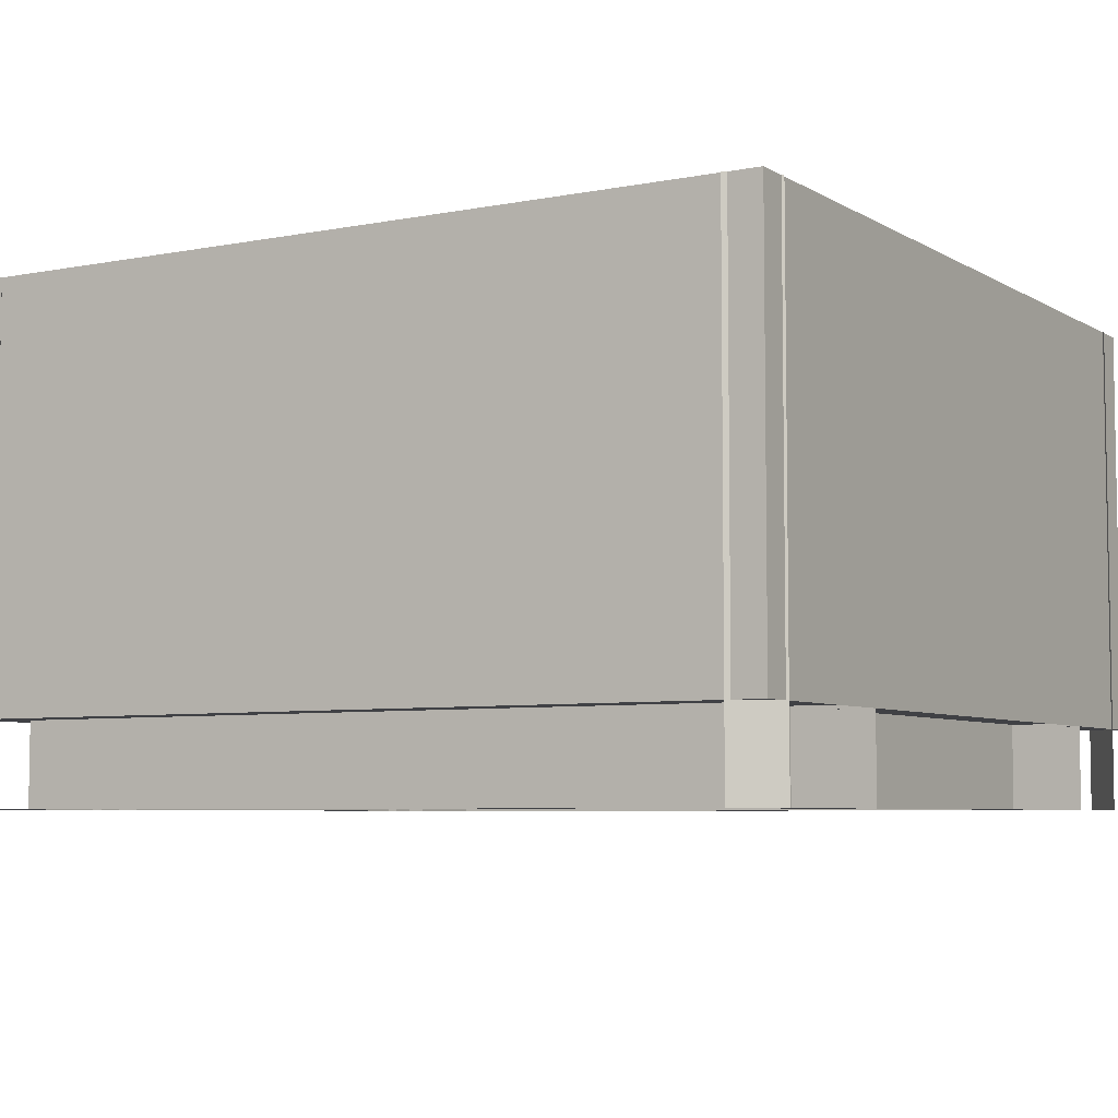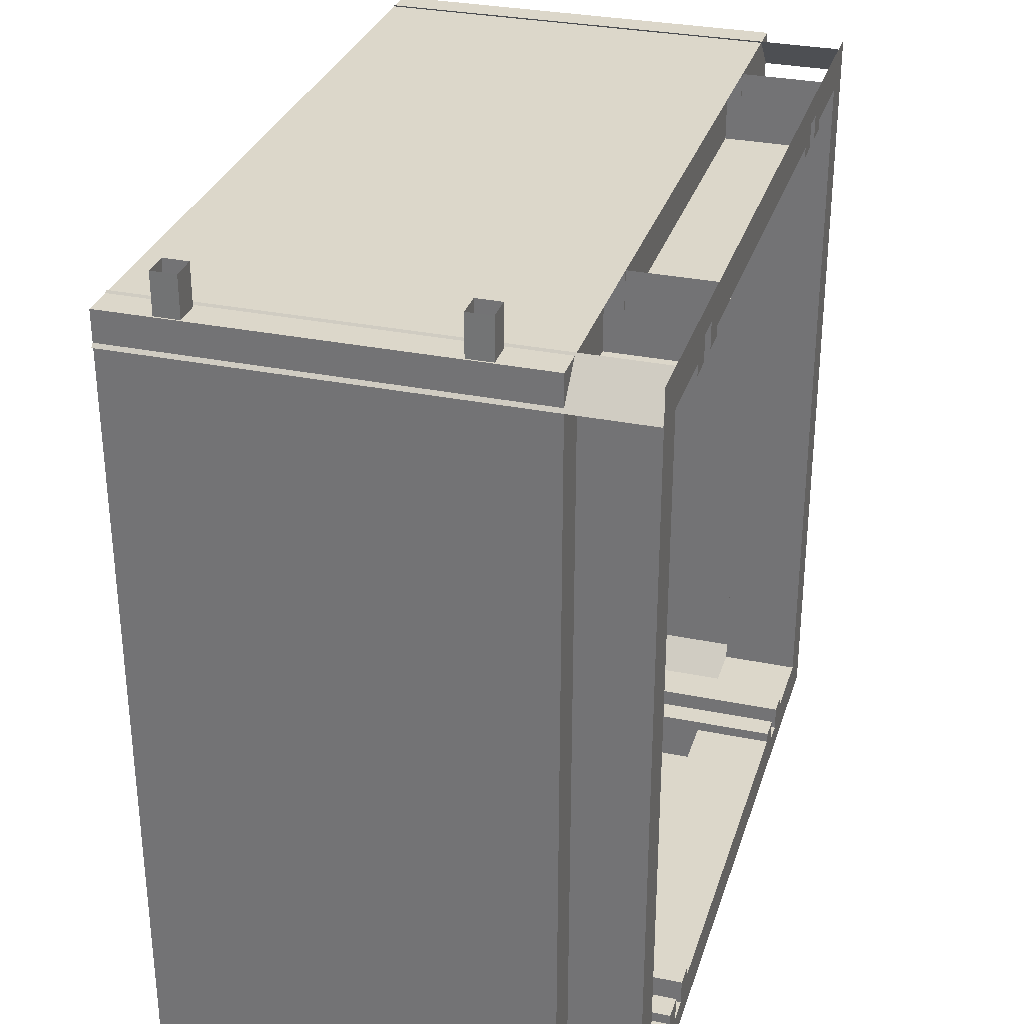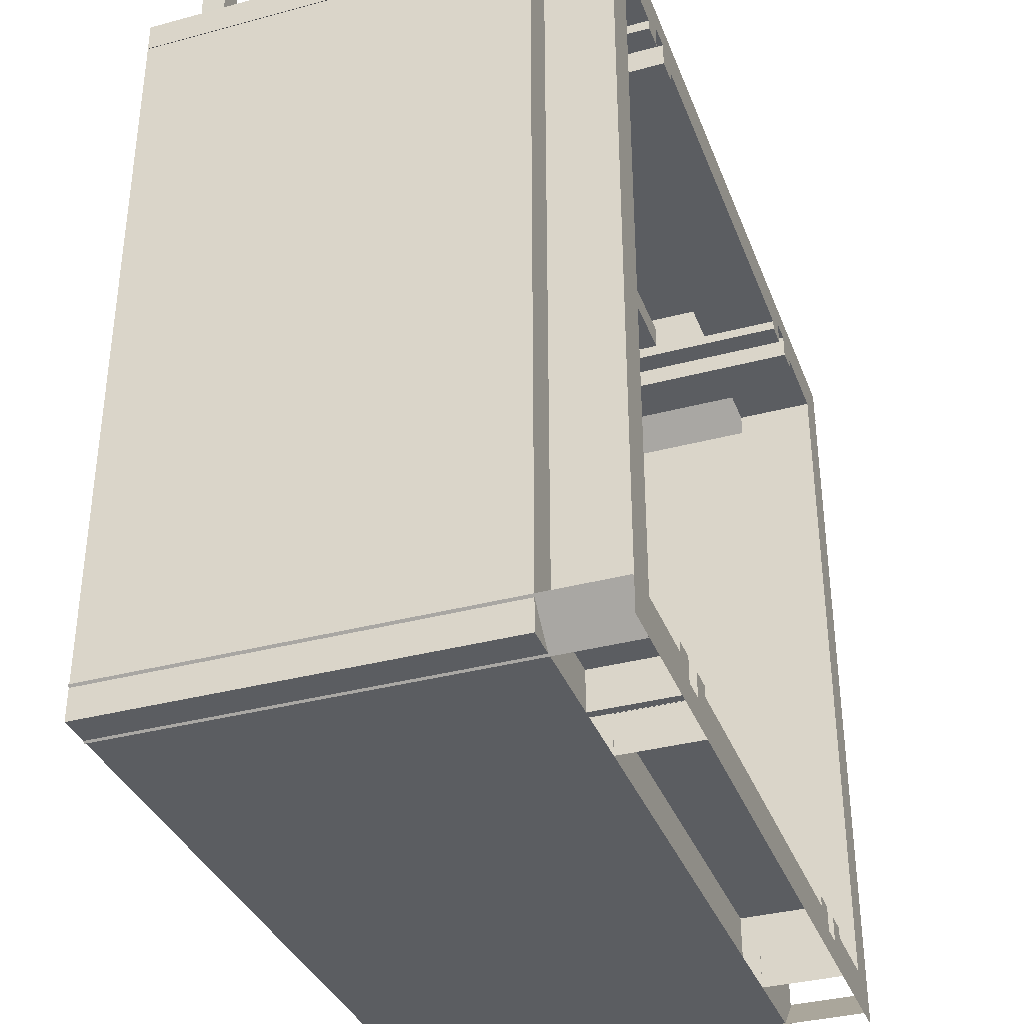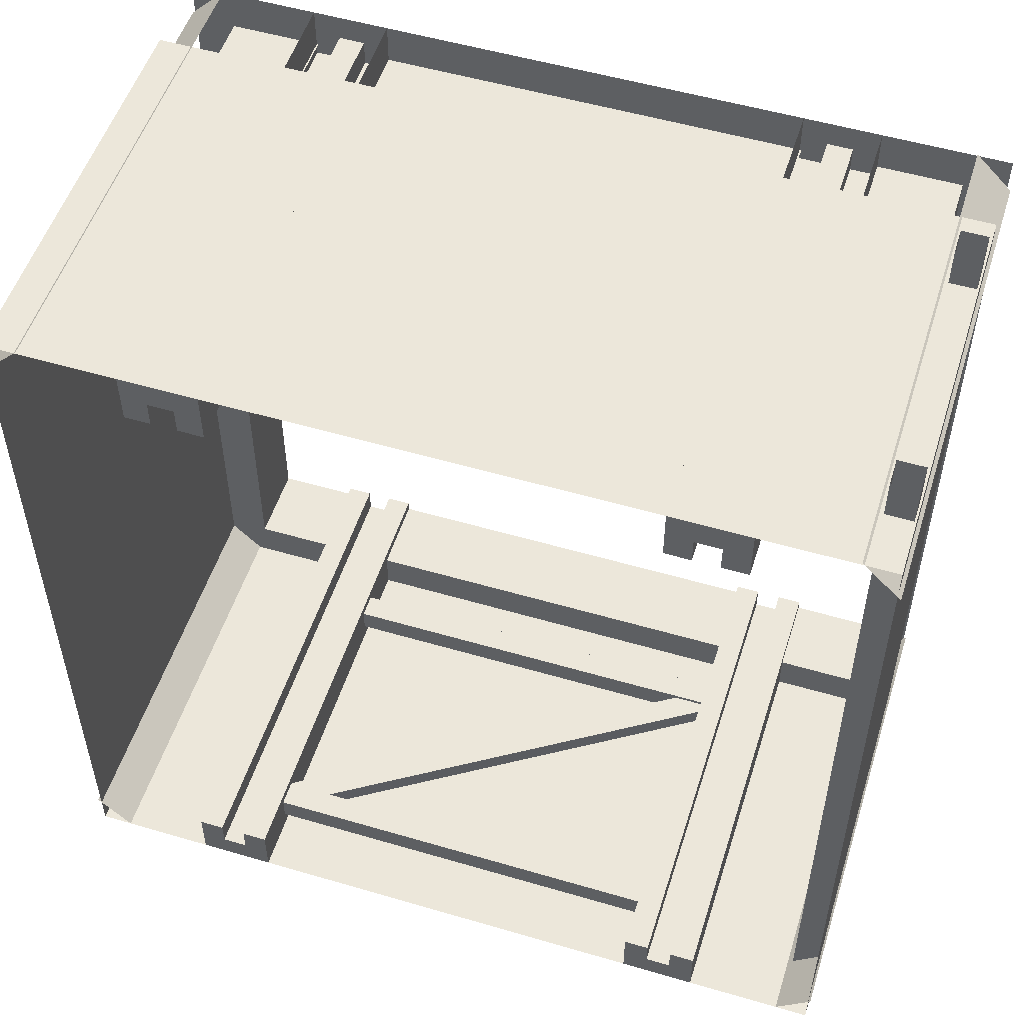
<metadata>
{"format":"obj","ext":"obj","renderer":"f3d","projection":"perspective","resolution":1024,"background":"white","views":[{"elev":-5.8,"azim":-59.0,"up":"+Z"},{"elev":30.8,"azim":106.4,"up":"+Y"},{"elev":-35.5,"azim":109.5,"up":"+Y"},{"elev":53.0,"azim":17.5,"up":"+Y"}]}
</metadata>
<code>
g liftShaft_C
v -0 -1.3 0
v 2.6 -1.3 0
v -0 -1.3 1.3
v 2.6 -1.3 1.3
v 2.6 -1.3 0
v 2.6 1.3 1.3
v 2.6 -1.3 1.3
v 2.6 1.3 -0
v -0 1.3 -0
v -0 -1.3 0
v -0 1.3 1.3
v -0 -1.3 1.3
v 2.6 1.3 -0
v -0 1.3 -0
v 2.6 1.3 1.3
v -0 1.3 1.3
v 2.611 1.19 -0.26
v 2.494 1.306 1.3
v 2.611 1.19 1.3
v 2.494 1.306 -0.26
v 0.1086 1.306 -0.26
v -0.008162 1.19 1.3
v 0.1086 1.306 1.3
v -0.008162 1.19 -0.26
v -0.01185 -1.189 -0.26
v 0.1049 -1.306 1.3
v -0.01185 -1.189 1.3
v 0.1049 -1.306 -0.26
v 2.49 -1.306 1.3
v 2.49 -1.306 -0.26
v 2.607 -1.189 1.3
v 2.607 -1.189 -0.26
v 1.994 -1.166 0.2643
v 0.5743 -1.249 0.2643
v 0.5743 -1.166 0.2643
v 1.994 -1.249 0.2643
v 1.994 -1.249 0.2643
v 0.5743 -1.249 0.1843
v 0.5743 -1.249 0.2643
v 1.994 -1.249 0.1843
v 0.5743 -1.249 0.1843
v 1.994 -1.249 0.1843
v 1.994 -1.167 0.1843
v 0.5743 -1.167 0.1843
v 1.994 -1.166 0.2643
v 0.5743 -1.166 0.2643
v 0.5743 -1.167 0.1843
v 1.994 -1.167 0.1843
v 0.5743 -1.249 1.042
v 1.994 -1.249 1.042
v 1.994 -1.166 1.042
v 0.5743 -1.166 1.042
v 0.5743 -1.249 1.122
v 1.994 -1.249 1.122
v 1.994 -1.249 1.042
v 0.5743 -1.249 1.042
v 1.994 -1.167 1.122
v 0.5743 -1.249 1.122
v 0.5743 -1.167 1.122
v 1.994 -1.249 1.122
v 0.5743 -1.167 1.122
v 1.994 -1.166 1.042
v 1.994 -1.167 1.122
v 0.5743 -1.166 1.042
v 0.605 -1.237 1.048
v 1.944 -1.237 0.2074
v 1.944 -1.178 0.2074
v 0.605 -1.178 1.048
v 1.984 -1.237 0.2766
v 0.605 -1.237 1.048
v 0.645 -1.237 1.117
v 1.944 -1.237 0.2074
v 1.984 -1.178 0.2766
v 0.645 -1.237 1.117
v 0.645 -1.178 1.117
v 1.984 -1.237 0.2766
v 0.605 -1.178 1.048
v 1.944 -1.178 0.2074
v 1.984 -1.178 0.2766
v 0.645 -1.178 1.117
v 1.994 1.259 0.2643
v 0.5743 1.176 0.2643
v 0.5743 1.259 0.2643
v 1.994 1.176 0.2643
v 1.994 1.176 0.2643
v 0.5743 1.176 0.1843
v 0.5743 1.176 0.2643
v 1.994 1.176 0.1843
v 0.5743 1.176 0.1843
v 1.994 1.176 0.1843
v 1.994 1.258 0.1843
v 0.5743 1.258 0.1843
v 1.994 1.259 0.2643
v 0.5743 1.259 0.2643
v 0.5743 1.258 0.1843
v 1.994 1.258 0.1843
v 0.5743 1.176 1.042
v 1.994 1.176 1.042
v 1.994 1.259 1.042
v 0.5743 1.259 1.042
v 0.5743 1.176 1.122
v 1.994 1.176 1.122
v 1.994 1.176 1.042
v 0.5743 1.176 1.042
v 1.994 1.258 1.122
v 0.5743 1.176 1.122
v 0.5743 1.258 1.122
v 1.994 1.176 1.122
v 0.5743 1.258 1.122
v 1.994 1.259 1.042
v 1.994 1.258 1.122
v 0.5743 1.259 1.042
v 0.605 1.187 1.048
v 1.944 1.187 0.2074
v 1.944 1.247 0.2074
v 0.605 1.247 1.048
v 1.984 1.187 0.2766
v 0.605 1.187 1.048
v 0.645 1.187 1.117
v 1.944 1.187 0.2074
v 1.984 1.247 0.2766
v 0.645 1.187 1.117
v 0.645 1.247 1.117
v 1.984 1.187 0.2766
v 0.605 1.247 1.048
v 1.944 1.247 0.2074
v 1.984 1.247 0.2766
v 0.645 1.247 1.117
v 2.595 1.432 0.2643
v 2.512 -1.292 0.2643
v 2.512 1.432 0.2643
v 2.595 -1.292 0.2643
v 2.512 -1.292 0.2643
v 2.512 1.432 0.1843
v 2.512 1.432 0.2643
v 2.512 -1.292 0.1843
v 2.512 -1.292 0.1843
v 2.594 1.432 0.1843
v 2.512 1.432 0.1843
v 2.594 -1.292 0.1843
v 2.595 -1.292 0.2643
v 2.595 1.432 0.2643
v 2.594 1.432 0.1843
v 2.594 -1.292 0.1843
v 2.512 -1.292 1.042
v 2.595 1.432 1.042
v 2.512 1.432 1.042
v 2.595 -1.292 1.042
v 2.512 1.432 1.122
v 2.512 -1.292 1.122
v 2.512 -1.292 1.042
v 2.512 1.432 1.042
v 2.512 -1.292 1.122
v 2.512 1.432 1.122
v 2.594 1.432 1.122
v 2.594 -1.292 1.122
v 2.594 1.432 1.122
v 2.595 -1.292 1.042
v 2.594 -1.292 1.122
v 2.595 1.432 1.042
v 2.206 1.3 -0
v 2.6 1.3 -0
v 2.47 1.17 -0
v 2.206 1.17 -0
v 0.13 -1.17 0
v 0.13 -1.17 -0.26
v 0.3939 -1.17 0
v 0.3939 -1.17 -0.26
v 0.13 1.17 -0.26
v 0.4135 1.17 -0.26
v 0.4132 1.3 -0.26
v -1e-06 1.3 -0.26
v 2.47 1.17 -0.26
v 2.206 1.17 -0
v 2.47 1.17 -0
v 2.206 1.17 -0.26
v 2.187 -1.17 0
v 2.187 -1.17 -0.26
v 2.47 -1.17 0
v 2.47 -1.17 -0.26
v 0.6261 -1.17 -0.26
v 1.953 -1.17 0
v 0.6261 -1.17 0
v 1.953 -1.17 -0.26
v 0.3936 -1.3 -0.26
v 0.13 -1.17 -0.26
v -1e-06 -1.3 -0.26
v 0.3939 -1.17 -0.26
v 0.6257 -1.3 -0.26
v 1.953 -1.3 -0.26
v 1.953 -1.17 -0.26
v 0.6261 -1.17 -0.26
v 1.953 -1.17 0
v 0.6257 -1.3 0
v 0.6261 -1.17 0
v 1.953 -1.3 0
v 0.4135 1.17 -0
v 0.4135 1.17 -0.26
v 0.13 1.17 -0
v 0.13 1.17 -0.26
v 0.6471 1.17 -0
v 1.974 1.17 -0
v 1.974 1.17 -0.26
v 0.6471 1.17 -0.26
v 2.47 1.17 -0.26
v 2.206 1.3 -0.26
v 2.206 1.17 -0.26
v 2.6 1.3 -0.26
v 0.6471 1.17 -0.26
v 1.974 1.17 -0.26
v 1.974 1.3 -0.26
v 0.6466 1.3 -0.26
v 0.4132 1.3 -0
v 0.13 1.17 -0
v -1e-06 1.3 -0
v 0.4135 1.17 -0
v 1.974 1.3 -0
v 0.6471 1.17 -0
v 0.6466 1.3 -0
v 1.974 1.17 -0
v 0.13 1.17 -0.26
v 0.13 -1.17 0
v 0.13 1.17 -0
v 0.13 -1.17 -0.26
v 2.47 1.17 -0
v 2.47 -1.17 0
v 2.47 -1.17 -0.26
v 2.47 1.17 -0.26
v -1e-06 -1.3 -0.26
v 0.13 1.17 -0.26
v -1e-06 1.3 -0.26
v 0.13 -1.17 -0.26
v 0.4714 -1.135 1.3
v 0.4714 -1.135 -0.26
v 0.4714 -1.217 1.3
v 0.4714 -1.217 -0.26
v 0.3915 -1.135 -0.26
v 0.3915 -1.135 1.3
v 0.3915 -1.3 1.3
v 0.3915 -1.3 -0.26
v 0.3915 -1.135 -0.26
v 0.4714 -1.135 1.3
v 0.3915 -1.135 1.3
v 0.4714 -1.135 -0.26
v 0.5513 -1.217 1.3
v 0.5513 -1.135 -0.26
v 0.5513 -1.135 1.3
v 0.5513 -1.217 -0.26
v 0.5513 -1.217 1.3
v 0.4714 -1.217 -0.26
v 0.5513 -1.217 -0.26
v 0.4714 -1.217 1.3
v 0.6313 -1.135 1.3
v 0.5513 -1.135 -0.26
v 0.6313 -1.135 -0.26
v 0.5513 -1.135 1.3
v 0.6313 -1.135 1.3
v 0.6313 -1.135 -0.26
v 0.6313 -1.3 1.3
v 0.6313 -1.3 -0.26
v 2.031 -1.135 1.3
v 2.031 -1.135 -0.26
v 2.031 -1.217 1.3
v 2.031 -1.217 -0.26
v 1.951 -1.135 -0.26
v 1.951 -1.135 1.3
v 1.951 -1.3 1.3
v 1.951 -1.3 -0.26
v 1.951 -1.135 -0.26
v 2.031 -1.135 1.3
v 1.951 -1.135 1.3
v 2.031 -1.135 -0.26
v 2.111 -1.217 1.3
v 2.111 -1.135 -0.26
v 2.111 -1.135 1.3
v 2.111 -1.217 -0.26
v 2.111 -1.217 1.3
v 2.031 -1.217 -0.26
v 2.111 -1.217 -0.26
v 2.031 -1.217 1.3
v 2.191 -1.135 1.3
v 2.111 -1.135 -0.26
v 2.191 -1.135 -0.26
v 2.111 -1.135 1.3
v 2.191 -1.135 1.3
v 2.191 -1.135 -0.26
v 2.191 -1.3 1.3
v 2.191 -1.3 -0.26
v 2.129 1.135 1.3
v 2.129 1.135 -0.26
v 2.129 1.217 1.3
v 2.129 1.217 -0.26
v 2.209 1.135 -0.26
v 2.209 1.135 1.3
v 2.209 1.3 1.3
v 2.209 1.3 -0.26
v 2.209 1.135 -0.26
v 2.129 1.135 1.3
v 2.209 1.135 1.3
v 2.129 1.135 -0.26
v 2.049 1.217 1.3
v 2.049 1.135 -0.26
v 2.049 1.135 1.3
v 2.049 1.217 -0.26
v 2.049 1.217 1.3
v 2.129 1.217 -0.26
v 2.049 1.217 -0.26
v 2.129 1.217 1.3
v 1.969 1.135 1.3
v 2.049 1.135 -0.26
v 1.969 1.135 -0.26
v 2.049 1.135 1.3
v 1.969 1.135 1.3
v 1.969 1.135 -0.26
v 1.969 1.3 1.3
v 1.969 1.3 -0.26
v 0.5686 1.135 1.3
v 0.5686 1.135 -0.26
v 0.5686 1.217 1.3
v 0.5686 1.217 -0.26
v 0.6485 1.135 -0.26
v 0.6485 1.135 1.3
v 0.6485 1.3 1.3
v 0.6485 1.3 -0.26
v 0.6485 1.135 -0.26
v 0.5686 1.135 1.3
v 0.6485 1.135 1.3
v 0.5686 1.135 -0.26
v 0.4887 1.217 1.3
v 0.4887 1.135 -0.26
v 0.4887 1.135 1.3
v 0.4887 1.217 -0.26
v 0.4887 1.217 1.3
v 0.5686 1.217 -0.26
v 0.4887 1.217 -0.26
v 0.5686 1.217 1.3
v 0.4087 1.135 1.3
v 0.4887 1.135 -0.26
v 0.4087 1.135 -0.26
v 0.4887 1.135 1.3
v 0.4087 1.135 1.3
v 0.4087 1.135 -0.26
v 0.4087 1.3 1.3
v 0.4087 1.3 -0.26
v 0.3915 -1.135 1.3
v 0.4714 -1.135 1.3
v 0.4714 -1.217 1.3
v 0.3915 -1.3 1.3
v 0.5513 -1.217 1.3
v 0.6313 -1.3 1.3
v 0.6313 -1.135 1.3
v 0.5513 -1.135 1.3
v 1.969 1.135 -0.26
v 2.049 1.135 -0.26
v 2.049 1.217 -0.26
v 1.969 1.3 -0.26
v 2.129 1.217 -0.26
v 2.209 1.3 -0.26
v 2.209 1.135 -0.26
v 2.129 1.135 -0.26
v 0.4087 1.135 -0.26
v 0.4887 1.135 -0.26
v 0.4887 1.217 -0.26
v 0.4087 1.3 -0.26
v 0.5686 1.217 -0.26
v 0.6485 1.3 -0.26
v 0.6485 1.135 -0.26
v 0.5686 1.135 -0.26
v 0.13 -1.17 0
v 0.3939 -1.17 0
v 0.3936 -1.3 0
v -1e-06 -1.3 0
v 0.13 1.17 -0
v -1e-06 1.3 -0
v 0.3915 -1.135 -0.26
v 0.4714 -1.217 -0.26
v 0.4714 -1.135 -0.26
v 0.3915 -1.3 -0.26
v 0.5513 -1.217 -0.26
v 0.6313 -1.3 -0.26
v 0.6313 -1.135 -0.26
v 0.5513 -1.135 -0.26
v 2.111 -1.217 -0.26
v 2.191 -1.135 -0.26
v 2.111 -1.135 -0.26
v 2.191 -1.3 -0.26
v 2.031 -1.217 -0.26
v 1.951 -1.3 -0.26
v 1.951 -1.135 -0.26
v 2.031 -1.135 -0.26
v 2.191 -1.135 1.3
v 2.111 -1.217 1.3
v 2.111 -1.135 1.3
v 2.191 -1.3 1.3
v 2.031 -1.217 1.3
v 1.951 -1.3 1.3
v 1.951 -1.135 1.3
v 2.031 -1.135 1.3
v 1.969 1.135 1.3
v 2.049 1.217 1.3
v 2.049 1.135 1.3
v 1.969 1.3 1.3
v 2.129 1.217 1.3
v 2.209 1.3 1.3
v 2.209 1.135 1.3
v 2.129 1.135 1.3
v 0.4087 1.135 1.3
v 0.4887 1.217 1.3
v 0.4887 1.135 1.3
v 0.4087 1.3 1.3
v 0.5686 1.217 1.3
v 0.6485 1.3 1.3
v 0.6485 1.135 1.3
v 0.5686 1.135 1.3
v 2.187 -1.3 -0.26
v 2.47 -1.17 -0.26
v 2.187 -1.17 -0.26
v 2.6 -1.3 -0.26
v 2.6 1.3 -0.26
v 2.47 1.17 -0.26
v 2.47 -1.17 0
v 2.187 -1.3 0
v 2.187 -1.17 0
v 2.6 -1.3 0
v 2.6 1.3 -0
v 2.47 1.17 -0
f 3 2 1
f 2 3 4
f 7 6 5
f 8 5 6
f 11 10 9
f 10 11 12
f 15 14 13
f 14 15 16
f 19 18 17
f 20 17 18
f 23 22 21
f 24 21 22
f 27 26 25
f 28 25 26
f 31 30 29
f 32 30 31
f 35 34 33
f 36 33 34
f 39 38 37
f 40 37 38
f 43 42 41
f 44 43 41
f 47 46 45
f 48 47 45
f 51 50 49
f 52 51 49
f 55 54 53
f 56 55 53
f 59 58 57
f 60 57 58
f 63 62 61
f 64 61 62
f 67 66 65
f 68 67 65
f 71 70 69
f 72 69 70
f 75 74 73
f 76 73 74
f 79 78 77
f 77 80 79
f 83 82 81
f 84 81 82
f 87 86 85
f 88 85 86
f 91 90 89
f 92 91 89
f 95 94 93
f 96 95 93
f 99 98 97
f 100 99 97
f 103 102 101
f 104 103 101
f 107 106 105
f 108 105 106
f 111 110 109
f 112 109 110
f 115 114 113
f 116 115 113
f 119 118 117
f 120 117 118
f 123 122 121
f 124 121 122
f 127 126 125
f 125 128 127
f 131 130 129
f 132 129 130
f 135 134 133
f 136 133 134
f 139 138 137
f 140 137 138
f 143 142 141
f 144 143 141
f 147 146 145
f 148 145 146
f 151 150 149
f 152 151 149
f 155 154 153
f 153 156 155
f 159 158 157
f 160 157 158
f 163 162 161
f 164 163 161
f 167 166 165
f 168 166 167
f 171 170 169
f 169 172 171
f 175 174 173
f 176 173 174
f 179 178 177
f 180 178 179
f 183 182 181
f 184 181 182
f 187 186 185
f 188 185 186
f 191 190 189
f 192 191 189
f 195 194 193
f 196 193 194
f 199 198 197
f 200 198 199
f 203 202 201
f 204 203 201
f 207 206 205
f 208 205 206
f 211 210 209
f 212 211 209
f 215 214 213
f 216 213 214
f 219 218 217
f 220 217 218
f 223 222 221
f 224 221 222
f 227 226 225
f 228 227 225
f 231 230 229
f 232 229 230
f 235 234 233
f 236 234 235
f 239 238 237
f 237 240 239
f 243 242 241
f 244 241 242
f 247 246 245
f 248 245 246
f 251 250 249
f 252 249 250
f 255 254 253
f 256 253 254
f 259 258 257
f 260 258 259
f 263 262 261
f 264 262 263
f 267 266 265
f 265 268 267
f 271 270 269
f 272 269 270
f 275 274 273
f 276 273 274
f 279 278 277
f 280 277 278
f 283 282 281
f 284 281 282
f 287 286 285
f 288 286 287
f 291 290 289
f 292 290 291
f 295 294 293
f 293 296 295
f 299 298 297
f 300 297 298
f 303 302 301
f 304 301 302
f 307 306 305
f 308 305 306
f 311 310 309
f 312 309 310
f 315 314 313
f 316 314 315
f 319 318 317
f 320 318 319
f 323 322 321
f 321 324 323
f 327 326 325
f 328 325 326
f 331 330 329
f 332 329 330
f 335 334 333
f 336 333 334
f 339 338 337
f 340 337 338
f 343 342 341
f 344 342 343
f 347 346 345
f 348 347 345
f 347 348 349
f 350 349 348
f 350 351 349
f 352 349 351
f 355 354 353
f 356 355 353
f 355 356 357
f 358 357 356
f 358 359 357
f 360 357 359
f 363 362 361
f 364 363 361
f 363 364 365
f 366 365 364
f 366 367 365
f 368 365 367
f 371 370 369
f 369 372 371
f 369 373 372
f 373 374 372
f 377 376 375
f 378 375 376
f 376 379 378
f 380 378 379
f 379 381 380
f 382 381 379
f 385 384 383
f 383 384 386
f 383 386 387
f 388 387 386
f 388 389 387
f 390 387 389
f 393 392 391
f 394 391 392
f 392 395 394
f 395 396 394
f 396 395 397
f 395 398 397
f 401 400 399
f 402 399 400
f 400 403 402
f 403 404 402
f 403 405 404
f 406 405 403
f 409 408 407
f 410 407 408
f 408 411 410
f 412 410 411
f 411 413 412
f 414 413 411
f 417 416 415
f 416 418 415
f 418 416 419
f 420 419 416
f 423 422 421
f 424 421 422
f 421 424 425
f 426 421 425

</code>
